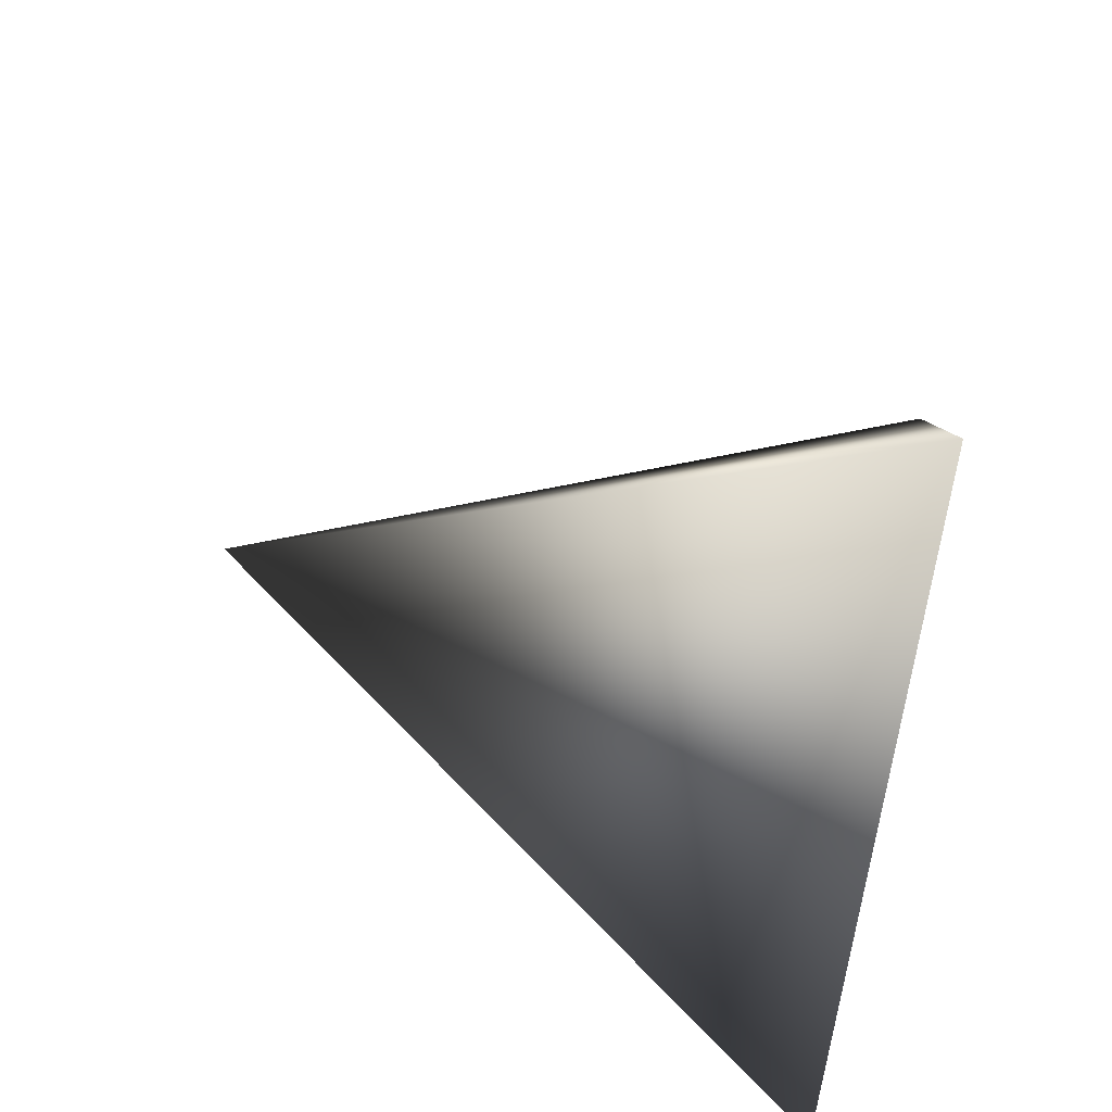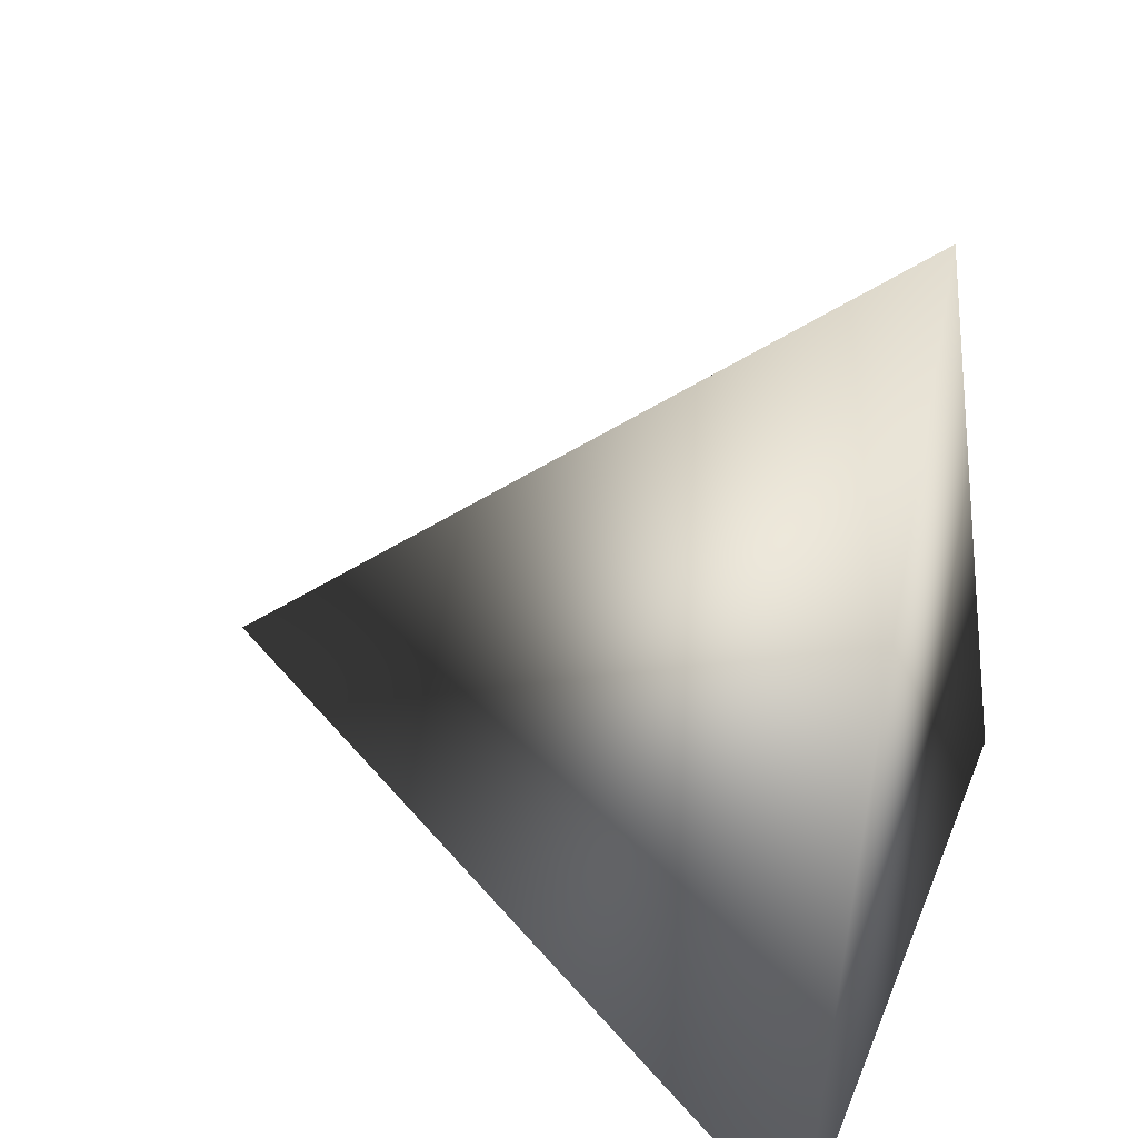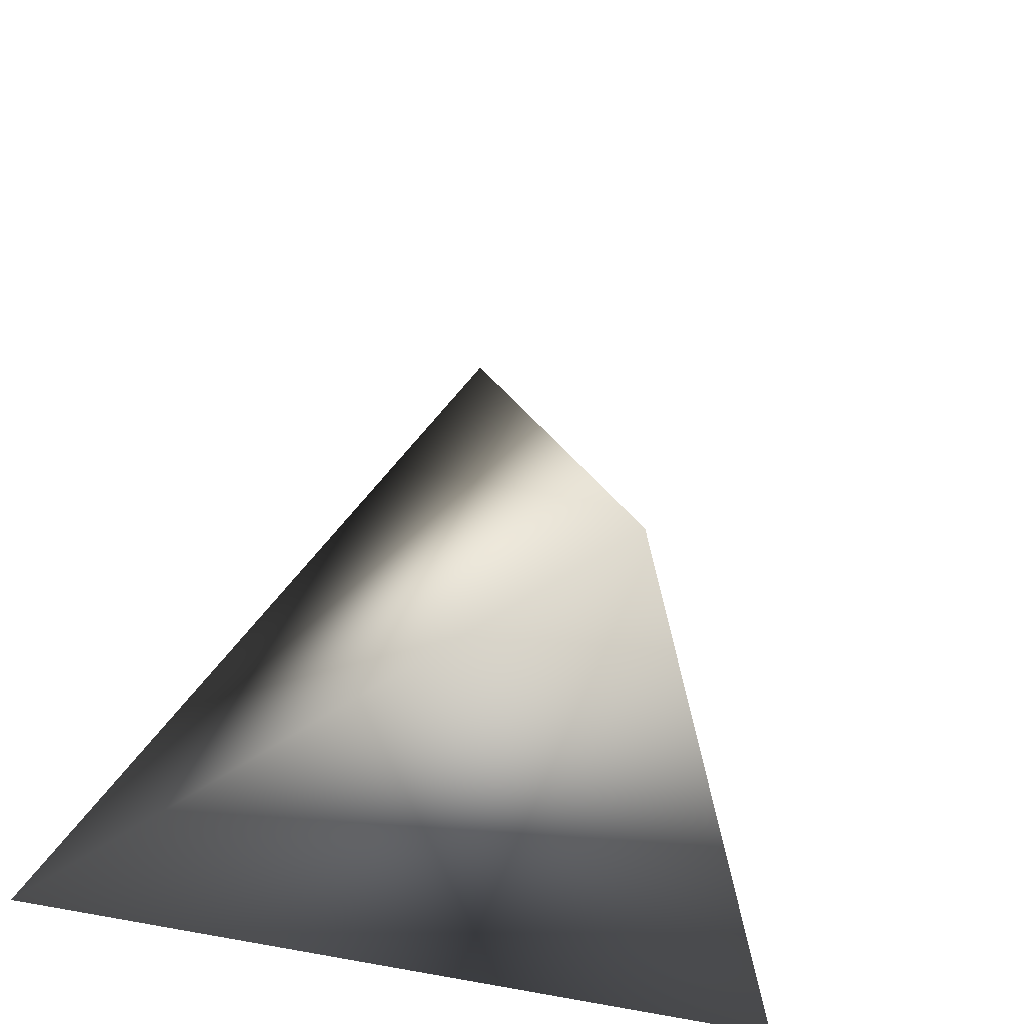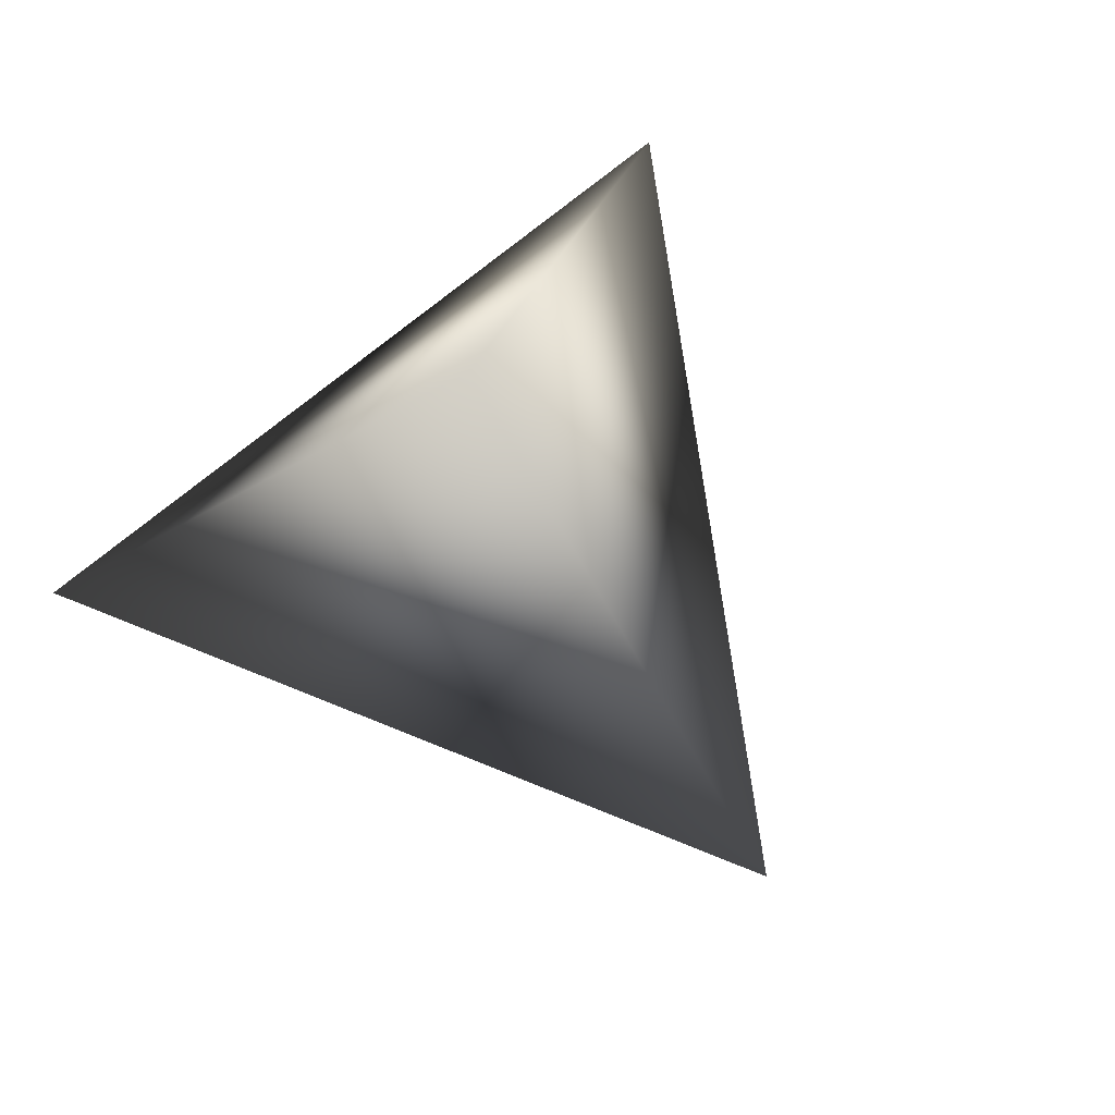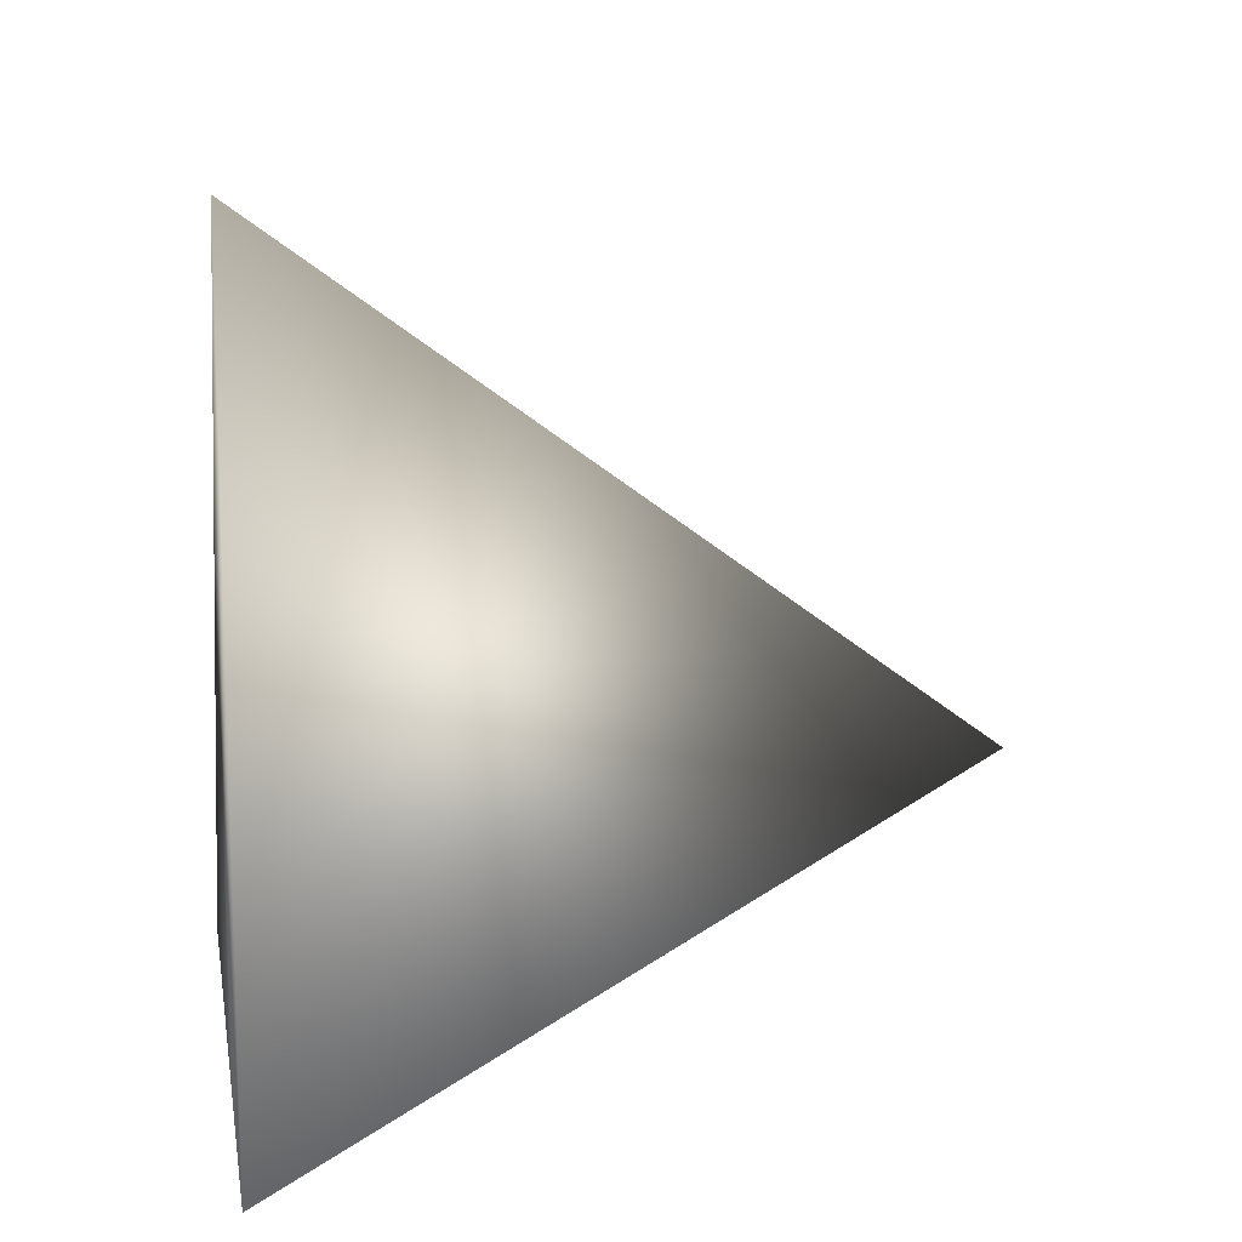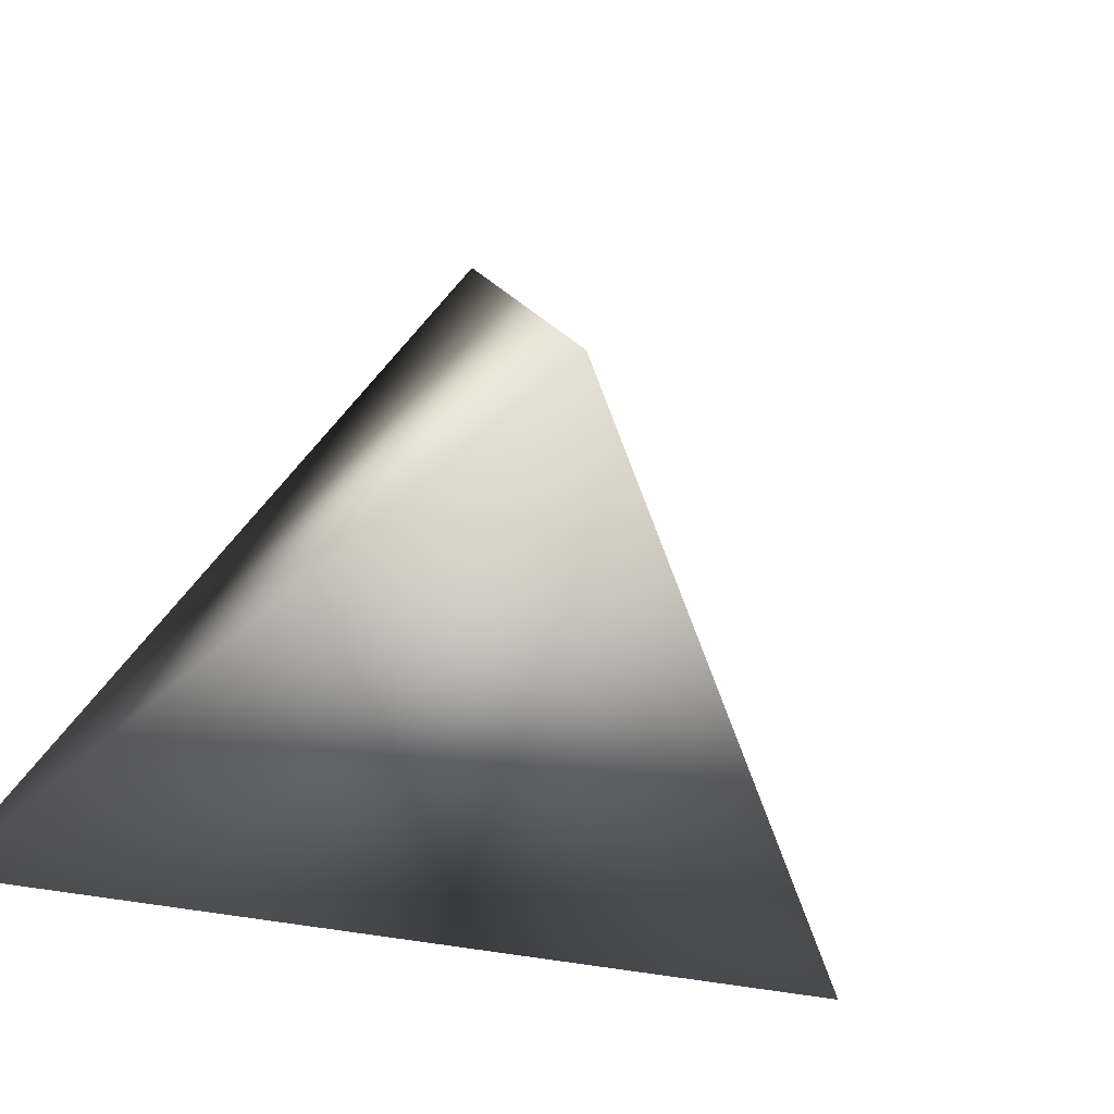
<metadata>
{"format":"obj","ext":"obj","renderer":"f3d","projection":"perspective","resolution":1024,"background":"white","views":[{"elev":64.6,"azim":-79.0,"up":"+Z"},{"elev":27.3,"azim":-71.7,"up":"+Z"},{"elev":-43.1,"azim":-18.2,"up":"+Y"},{"elev":79.3,"azim":-38.3,"up":"+Y"},{"elev":8.2,"azim":81.0,"up":"+Z"},{"elev":-45.0,"azim":-133.1,"up":"+Y"}]}
</metadata>
<code>
o Tetraeder
v 0 -10.21 28.87
v 0 30.62 4e-06
v -25 -10.21 -14.43
v 25 -10.21 -14.43
f 1 2 3
f 1 3 4
f 3 2 4
f 1 4 2

</code>
